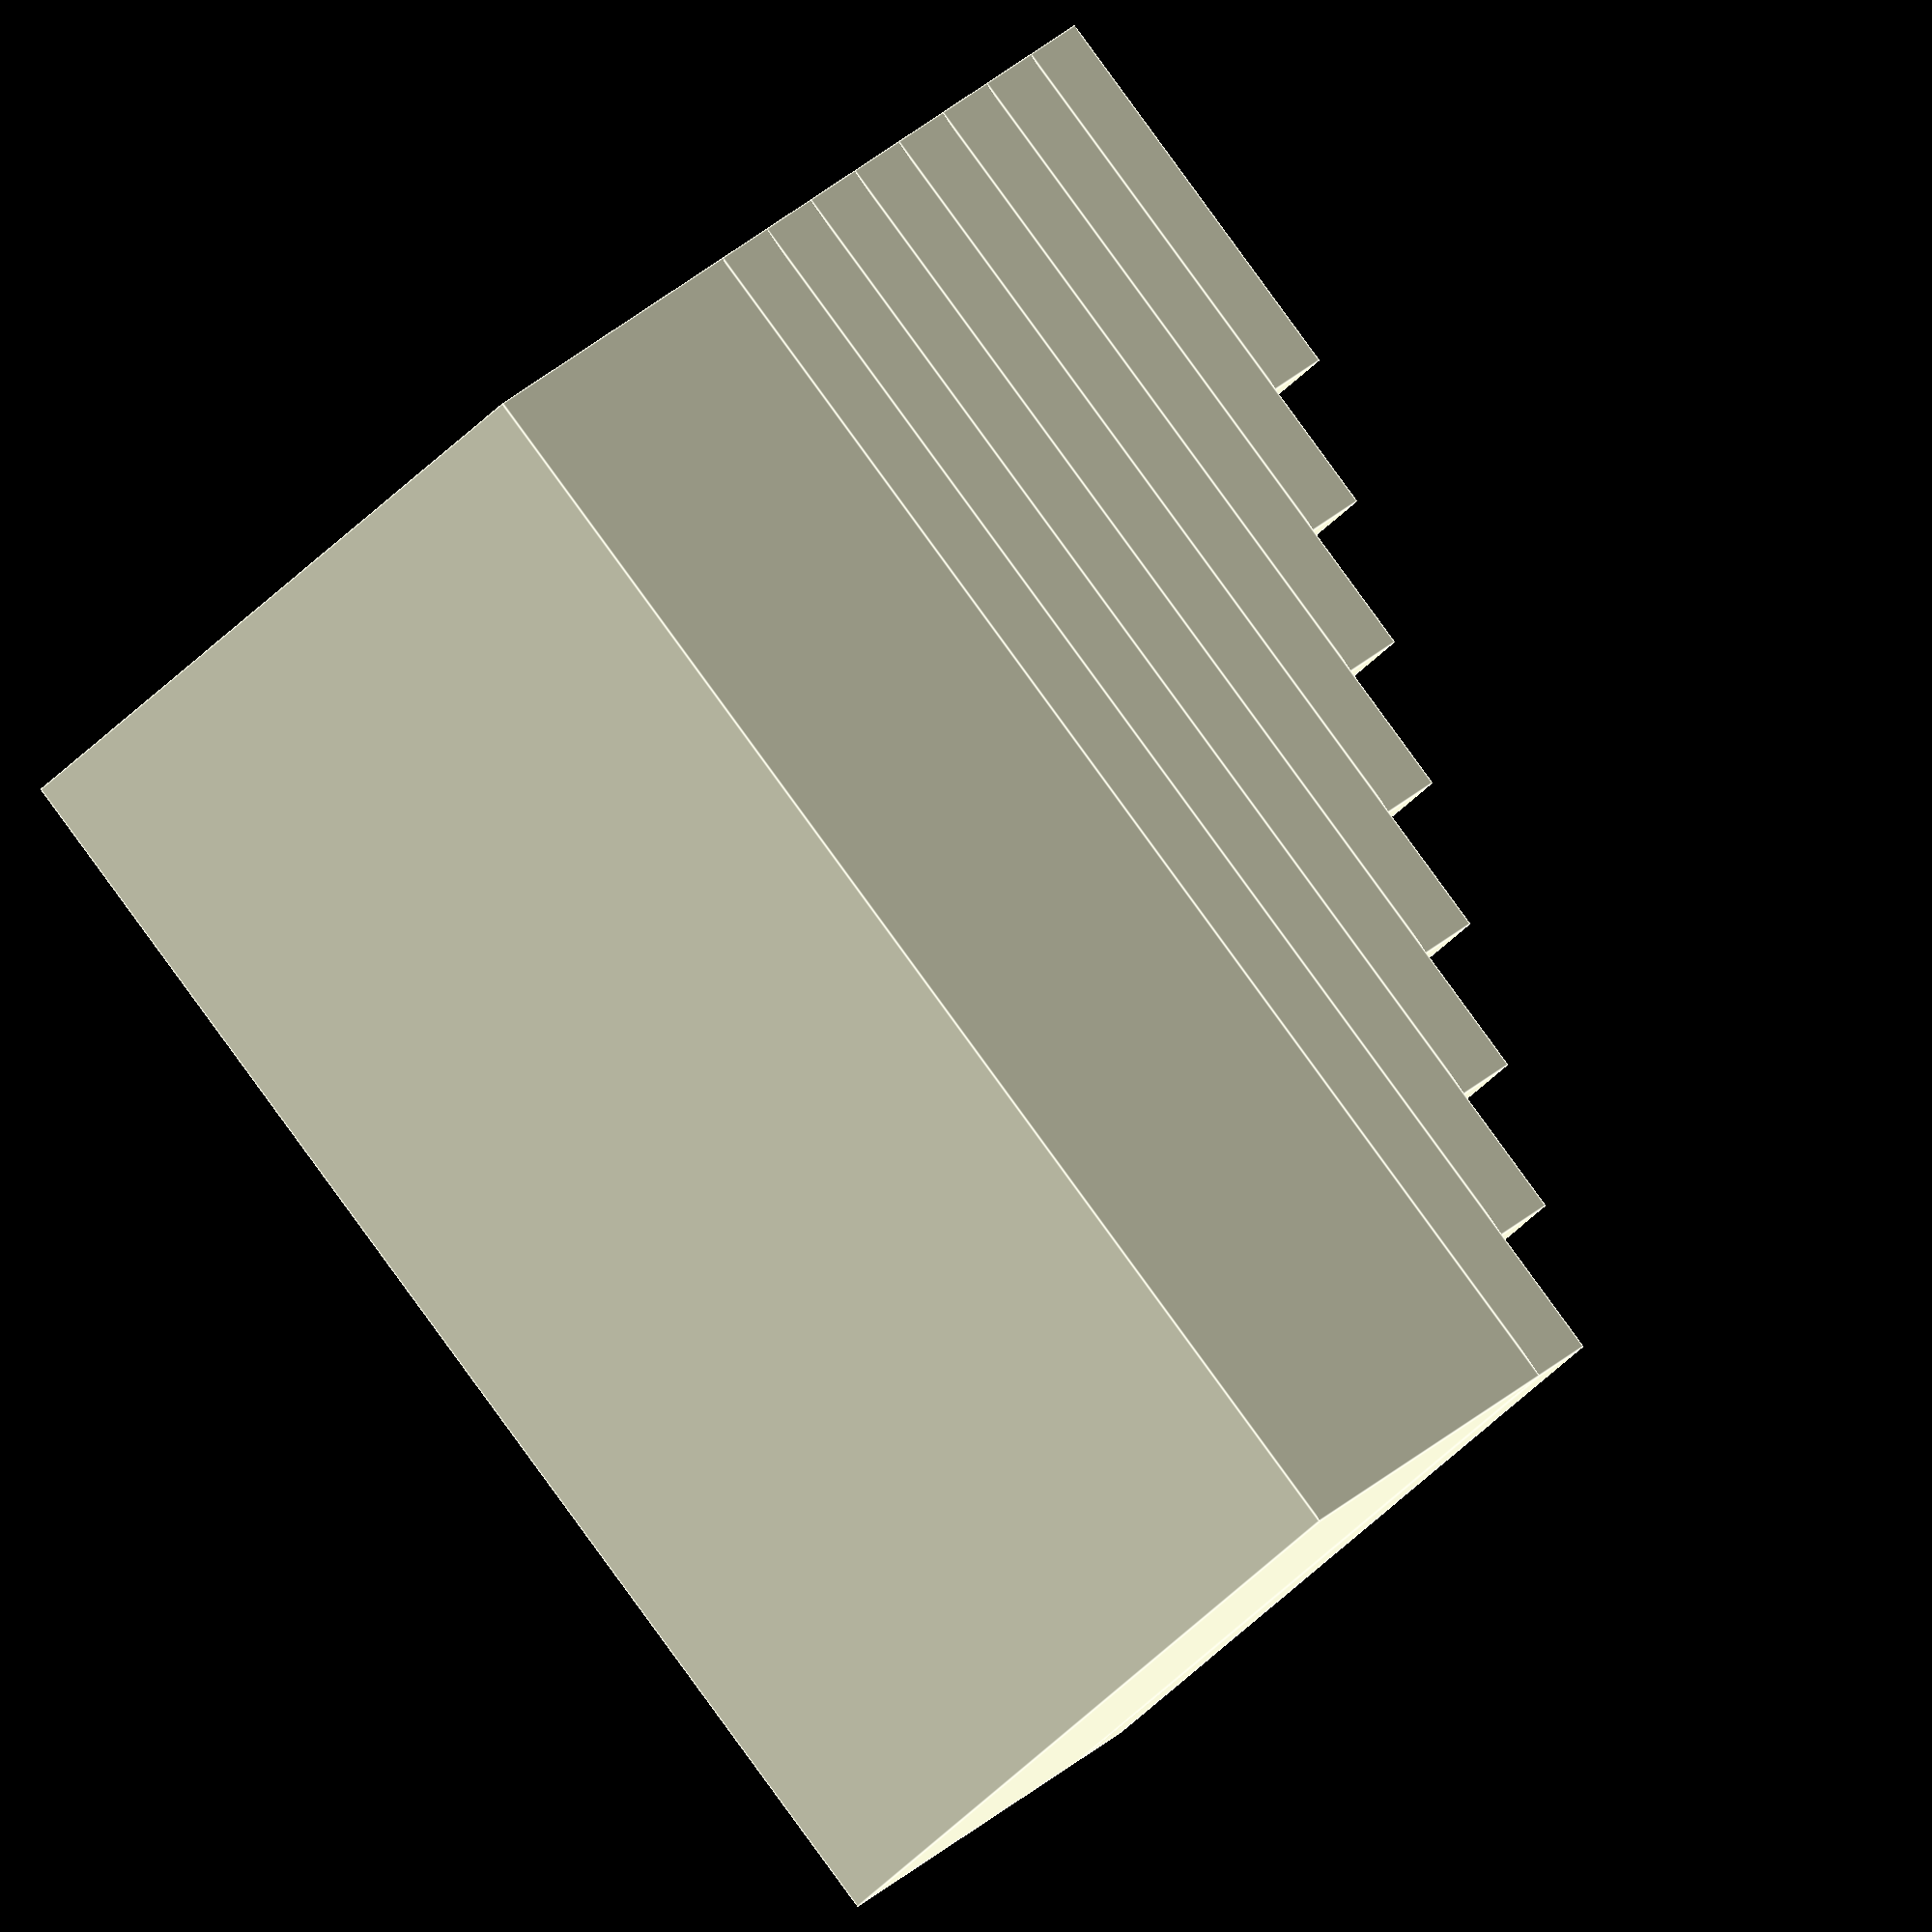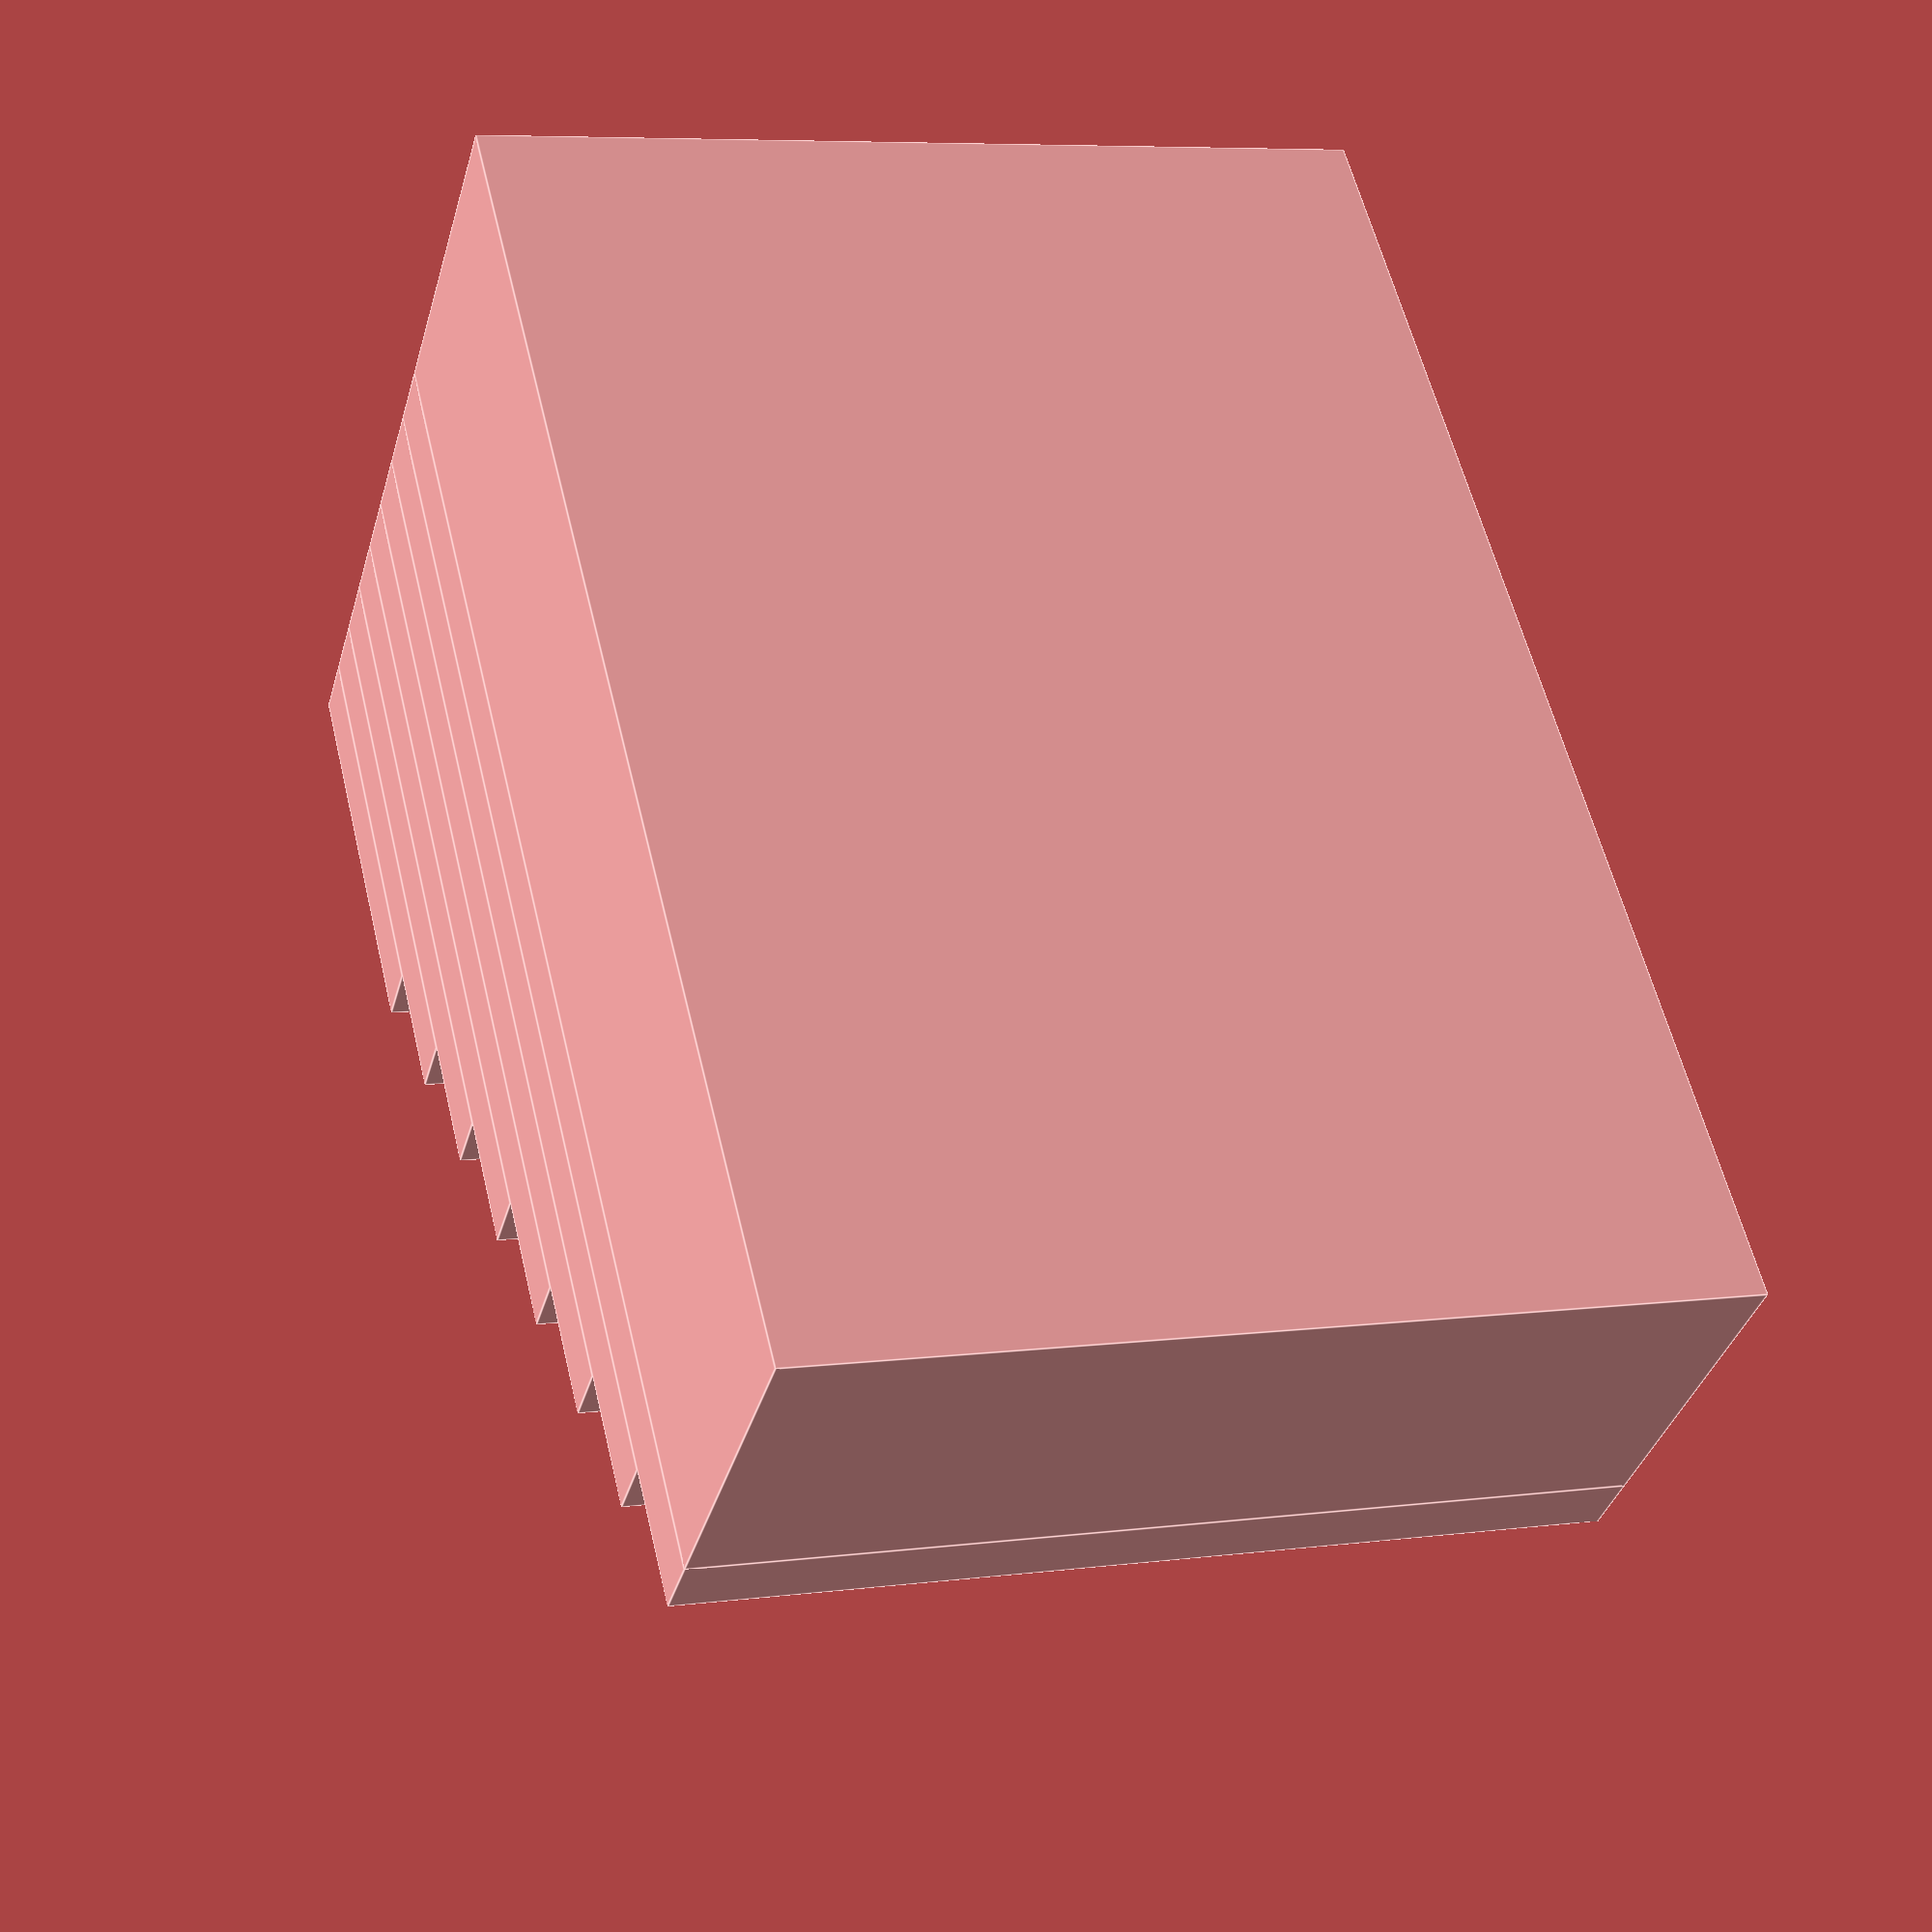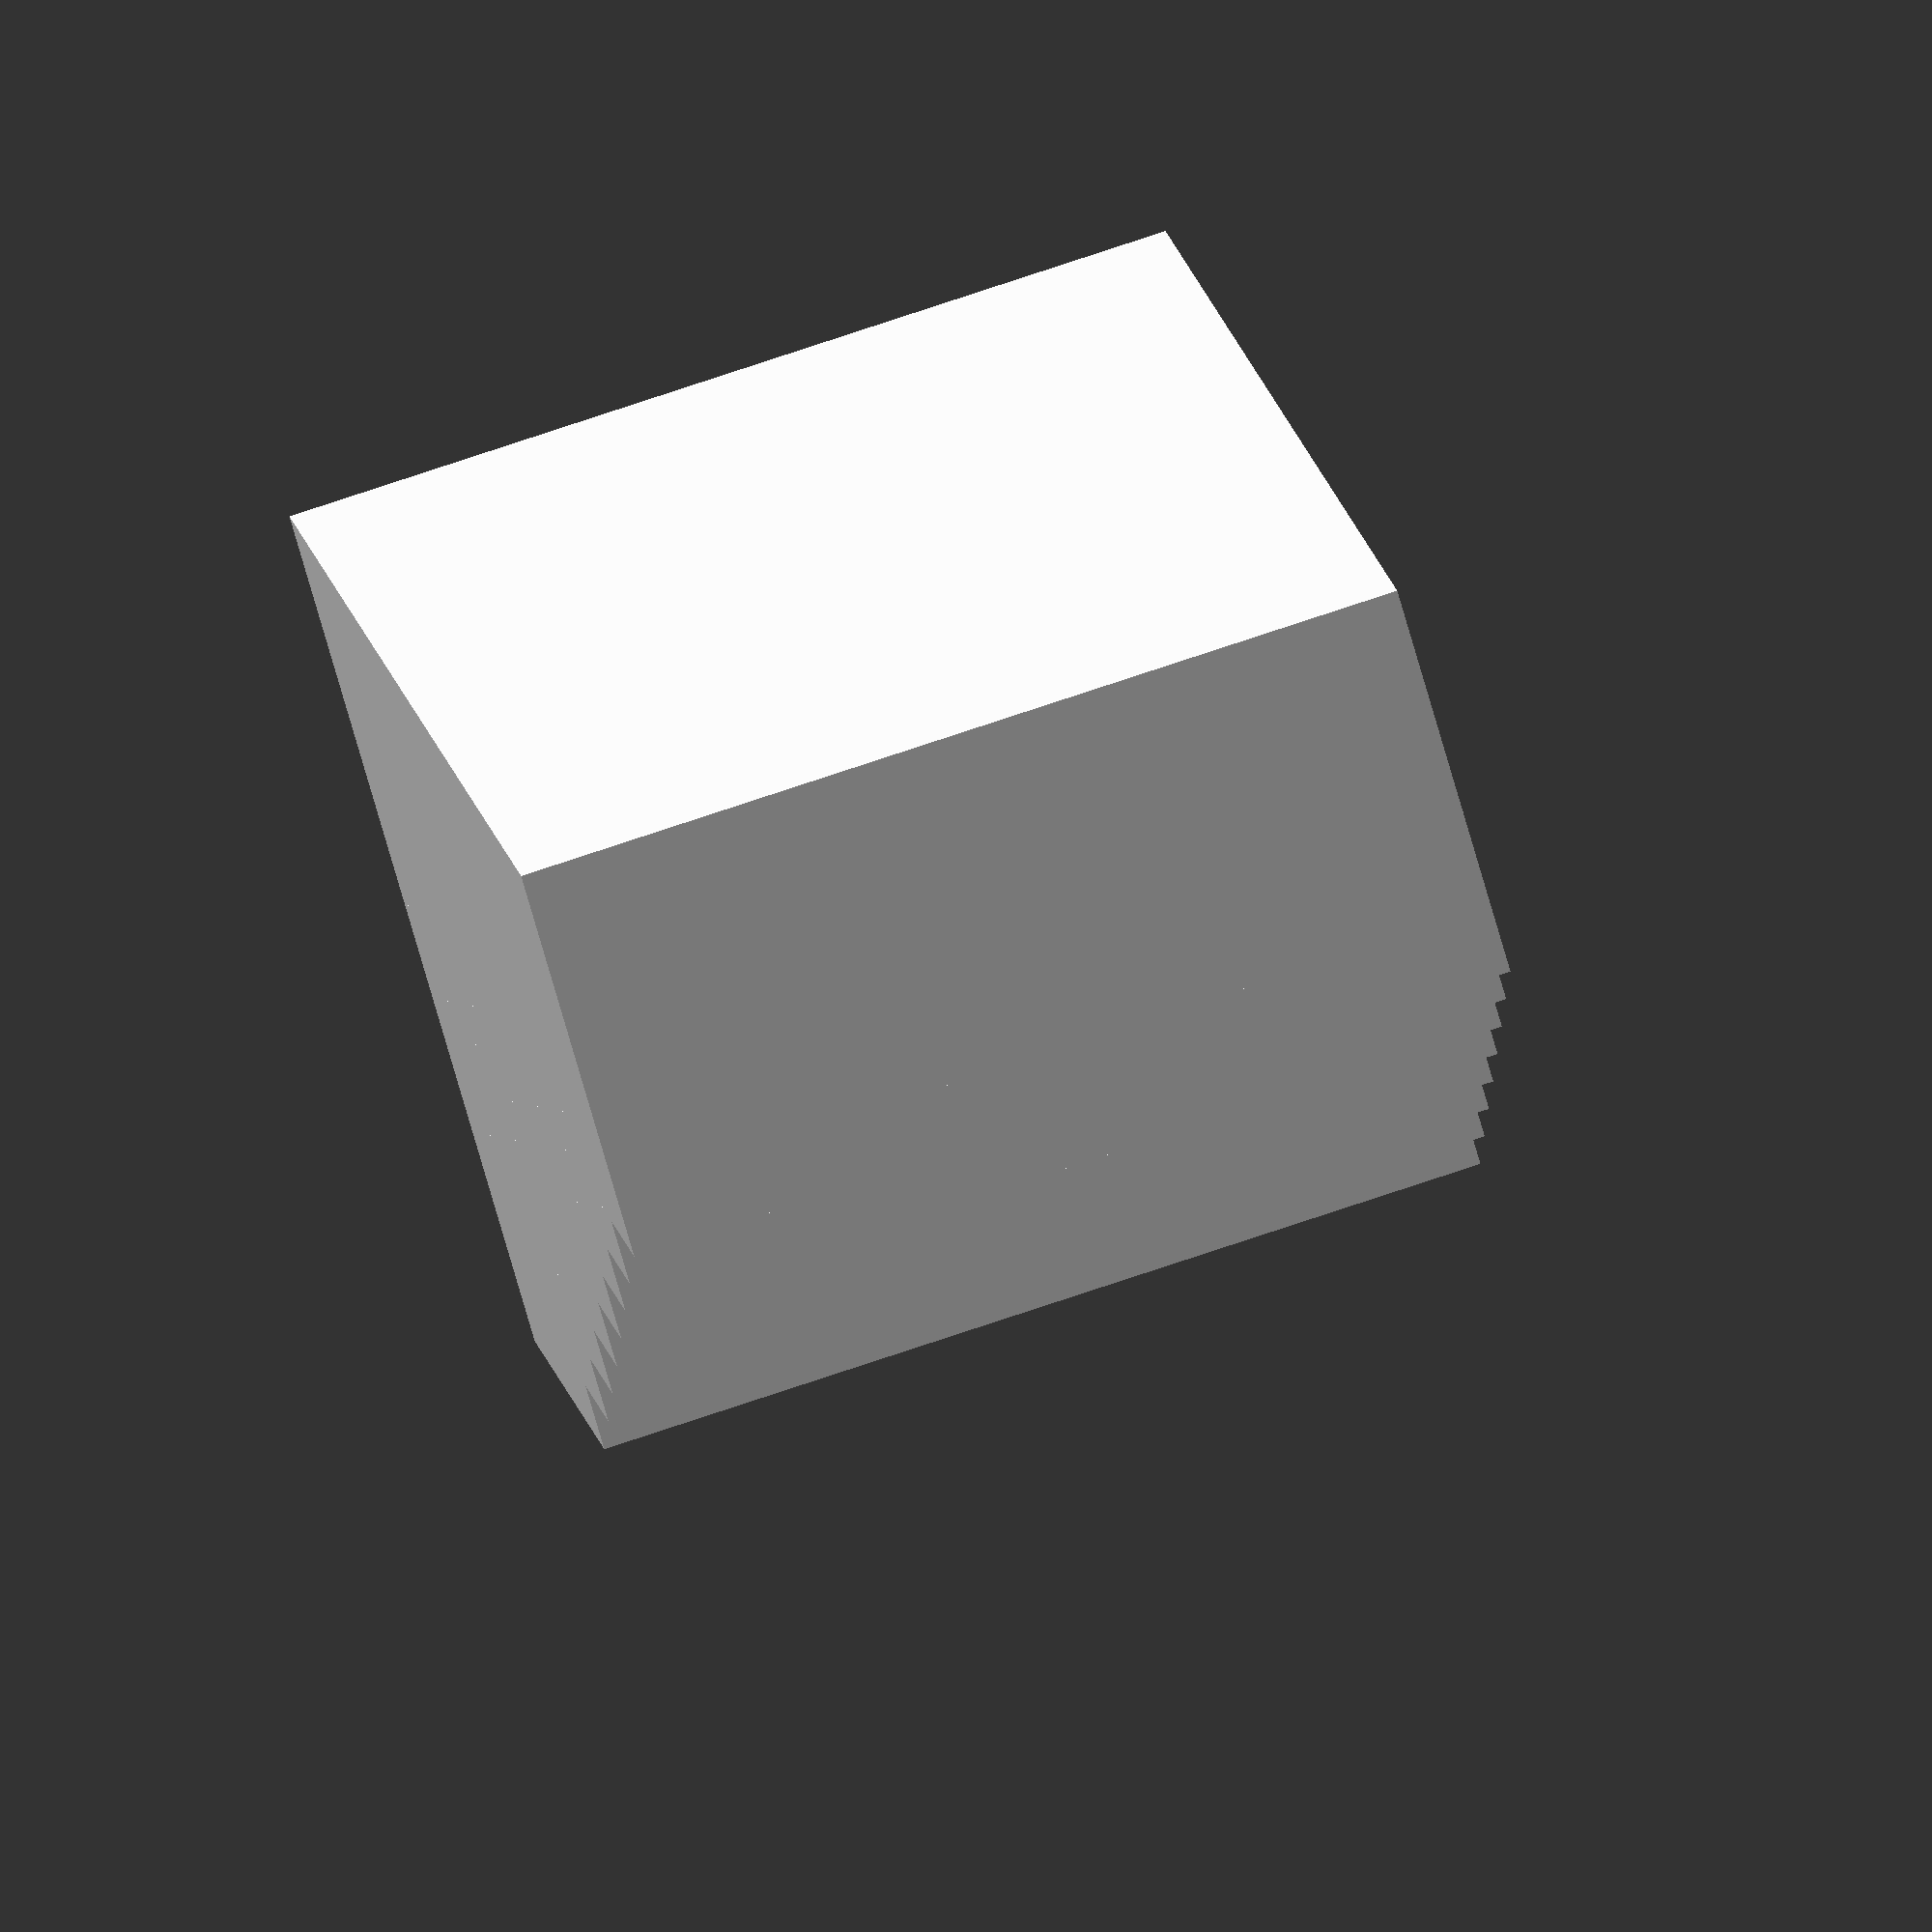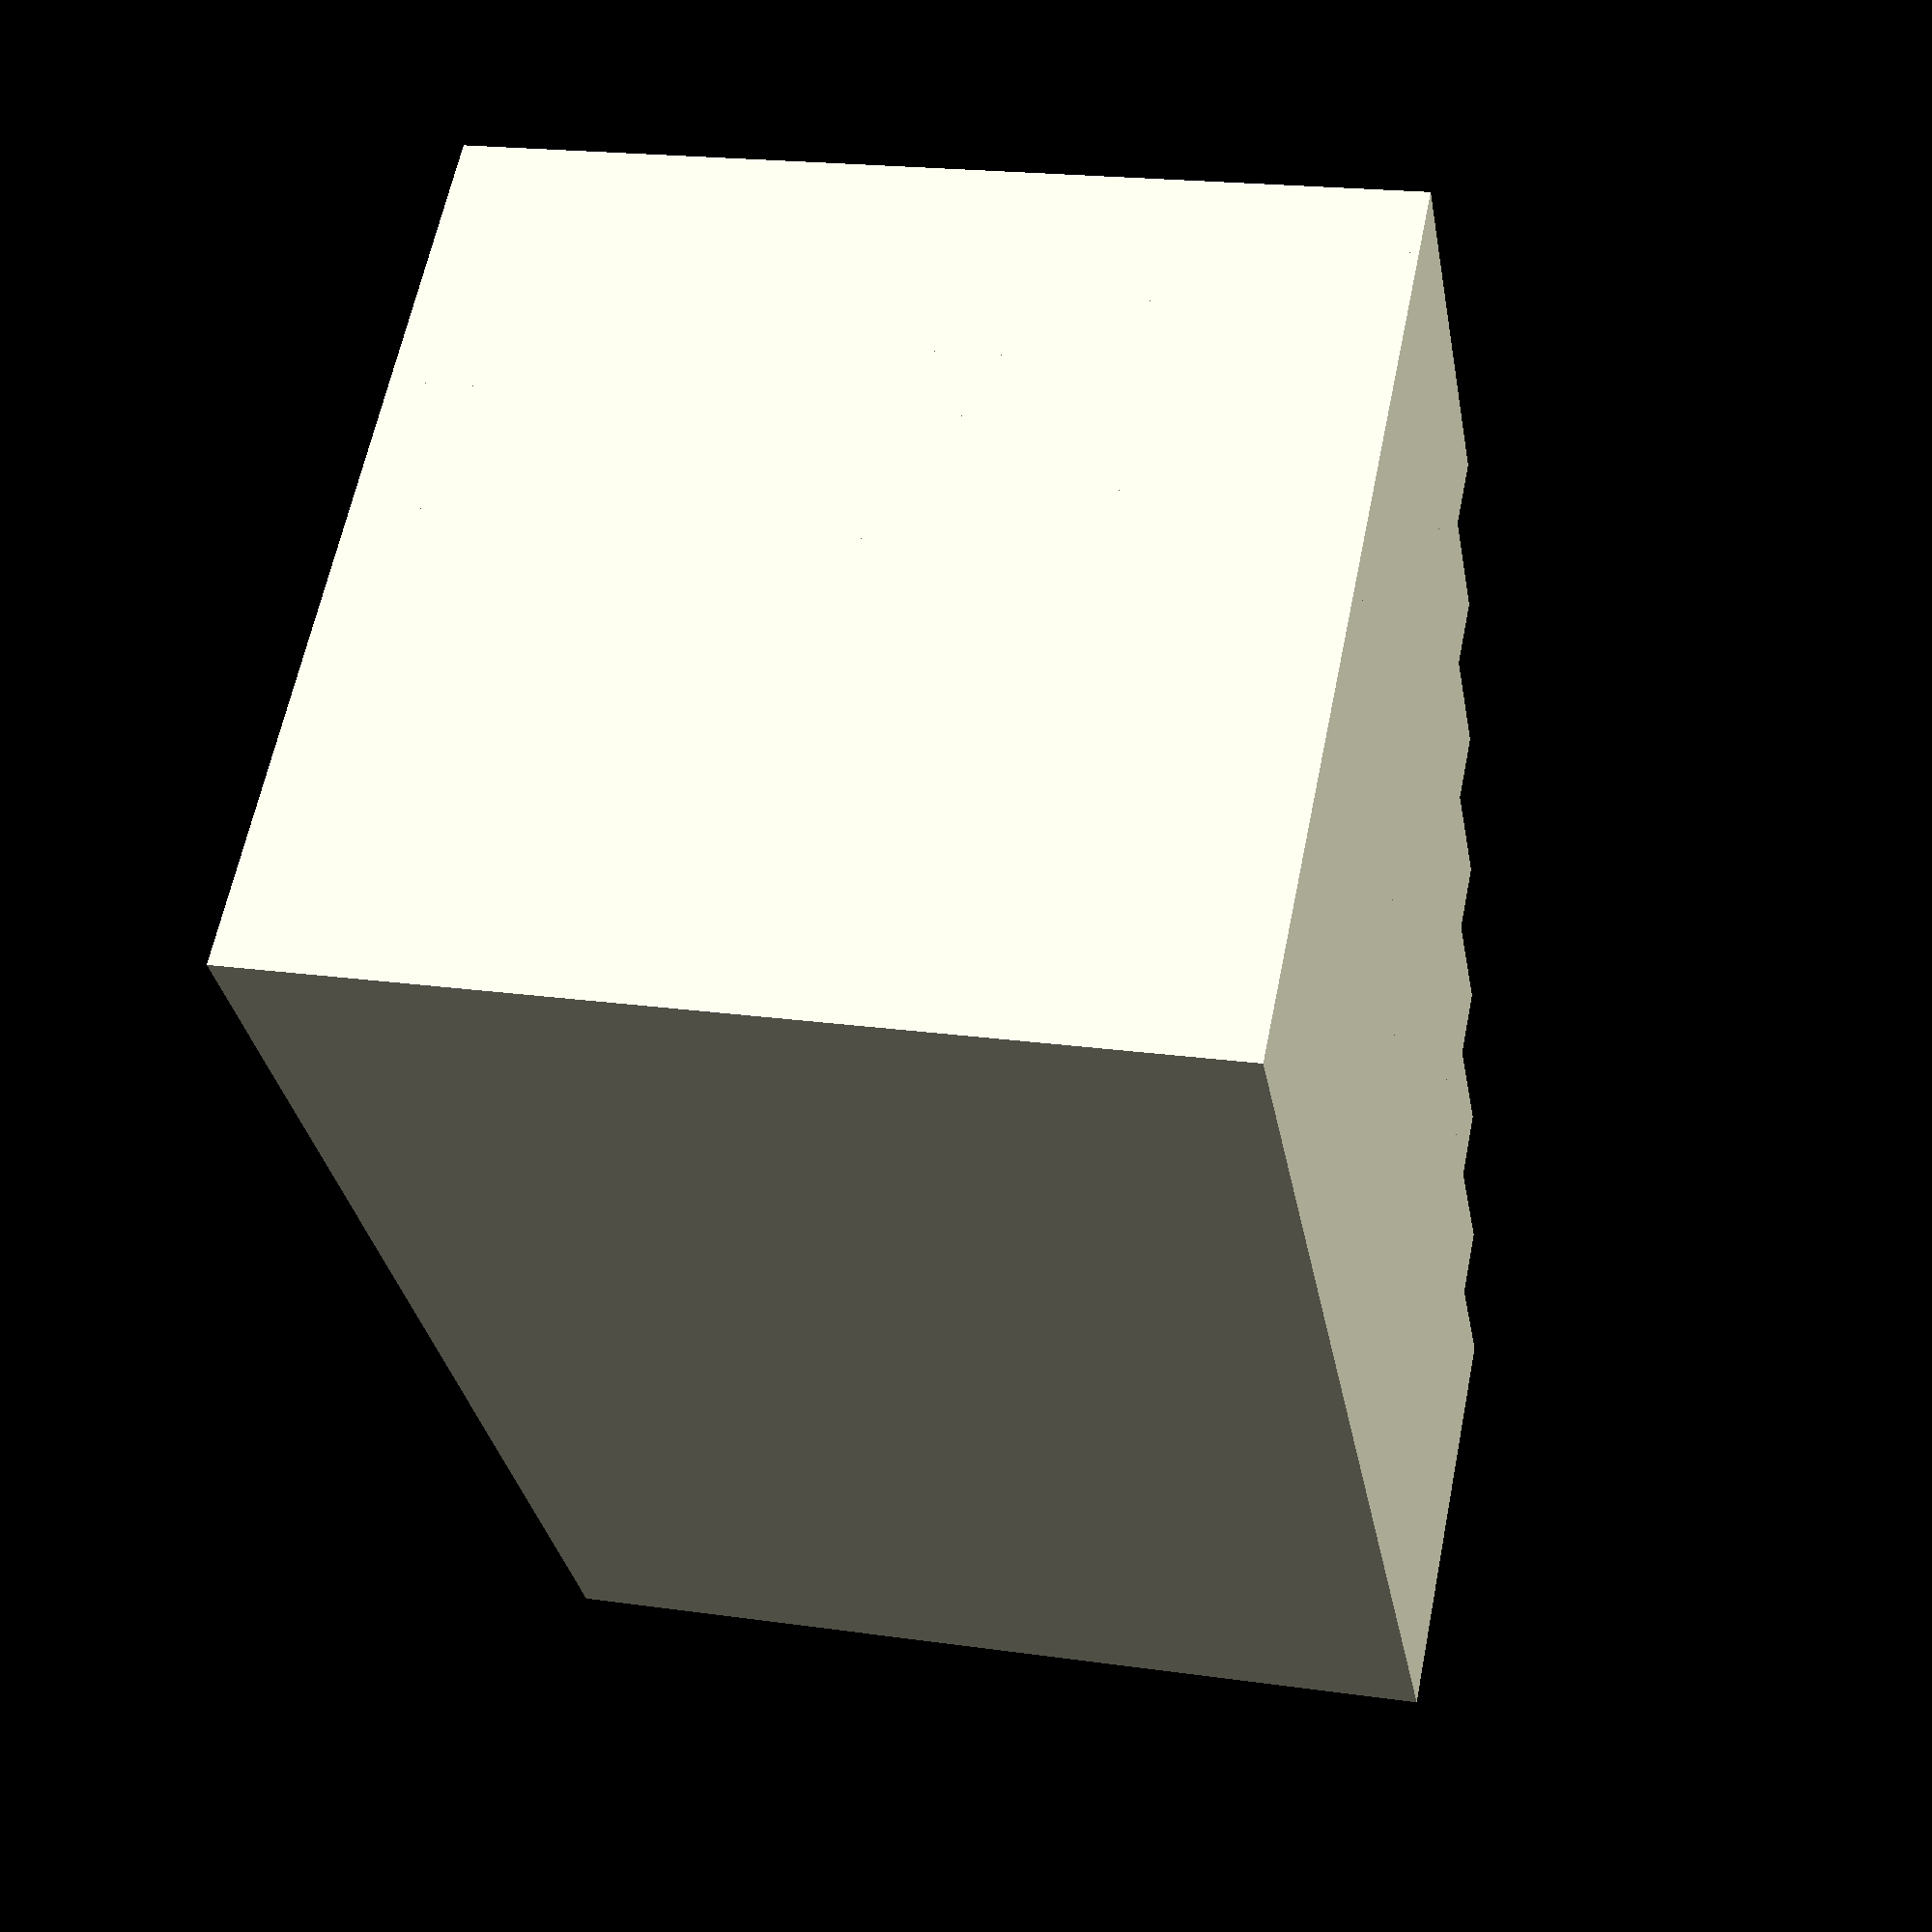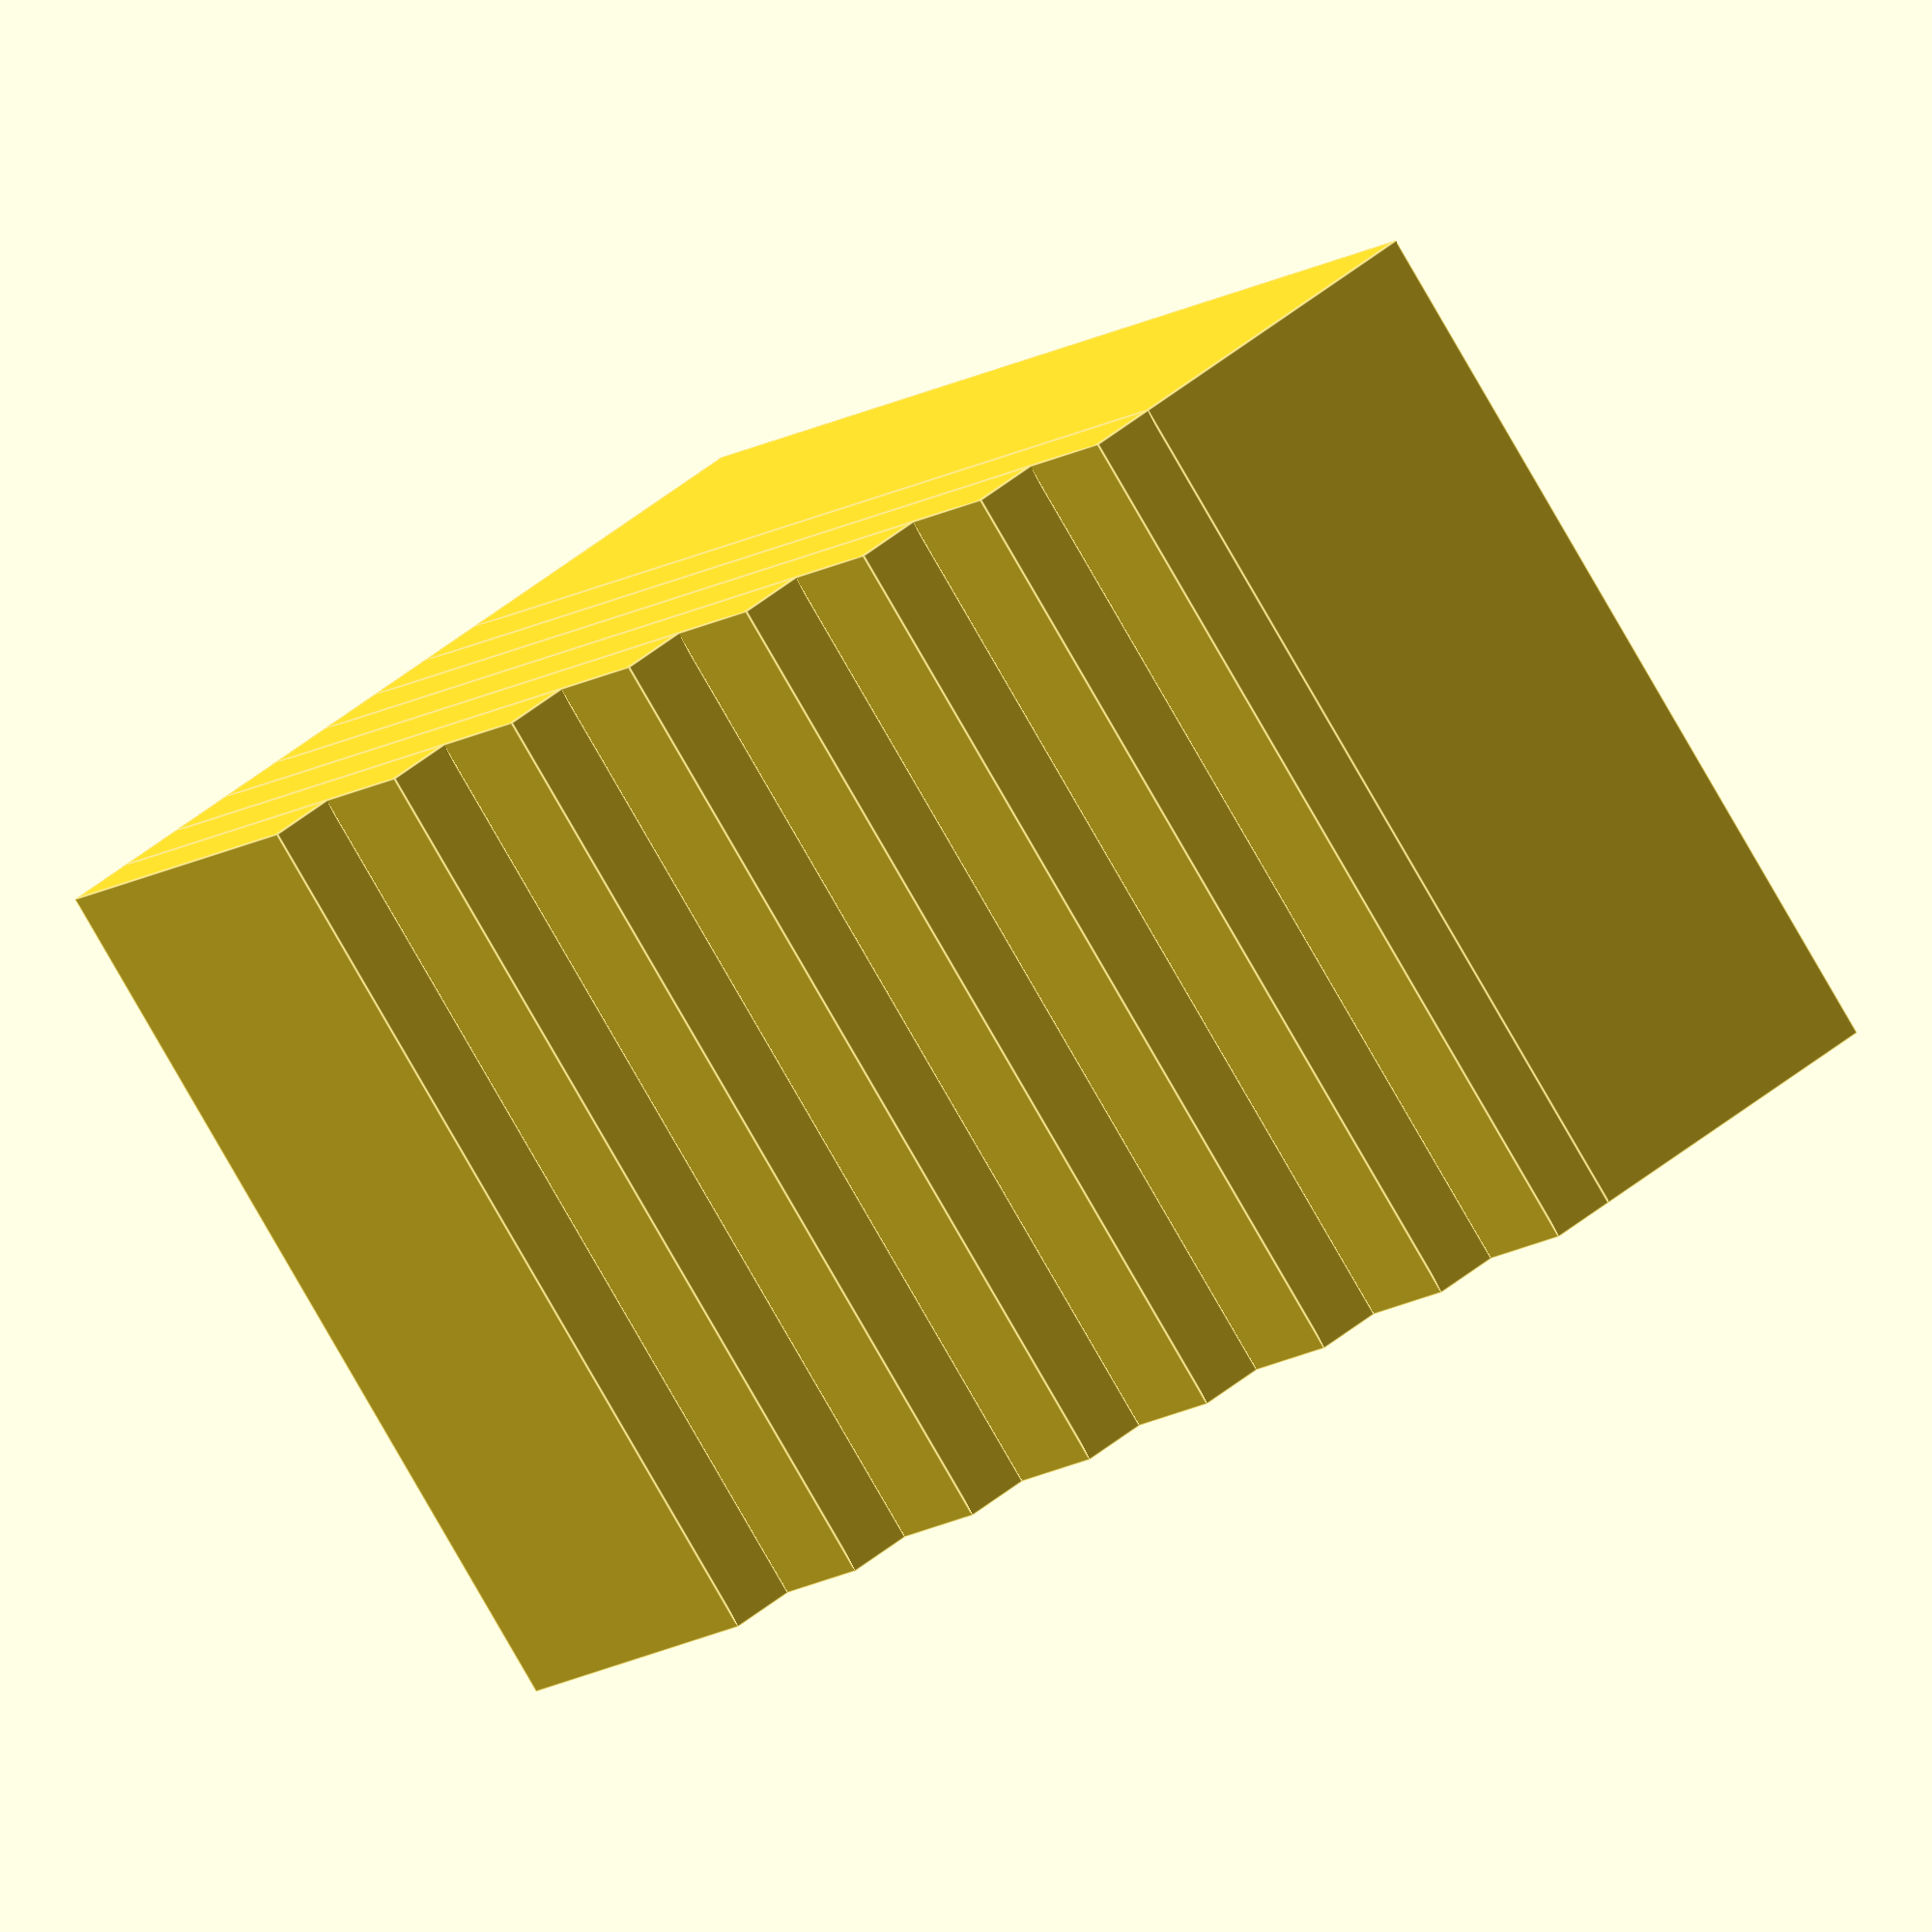
<openscad>

// Parameters for the stepped block
base_length = 60;  // Adjusted length of the rectangular base
base_width = 40;   // Adjusted width of the rectangular base
base_height = 15;  // Adjusted height of the base
step_count = 8;    // Increased number of steps
step_height = 3;   // Reduced height of each step
step_depth = 6;    // Reduced depth of each step

module stepped_block() {
    // Base of the block
    cube([base_length, base_width, base_height]);

    // Steps
    for (i = [0:step_count-1]) {
        translate([i * step_depth, 0, base_height + i * step_height])
            cube([base_length - i * step_depth, base_width, step_height]);
    }
}

// Render the stepped block
stepped_block();


</openscad>
<views>
elev=147.1 azim=139.7 roll=320.6 proj=o view=edges
elev=36.3 azim=283.8 roll=164.9 proj=p view=edges
elev=252.0 azim=100.0 roll=344.2 proj=o view=wireframe
elev=298.7 azim=279.9 roll=191.3 proj=p view=solid
elev=135.3 azim=314.3 roll=134.2 proj=o view=edges
</views>
